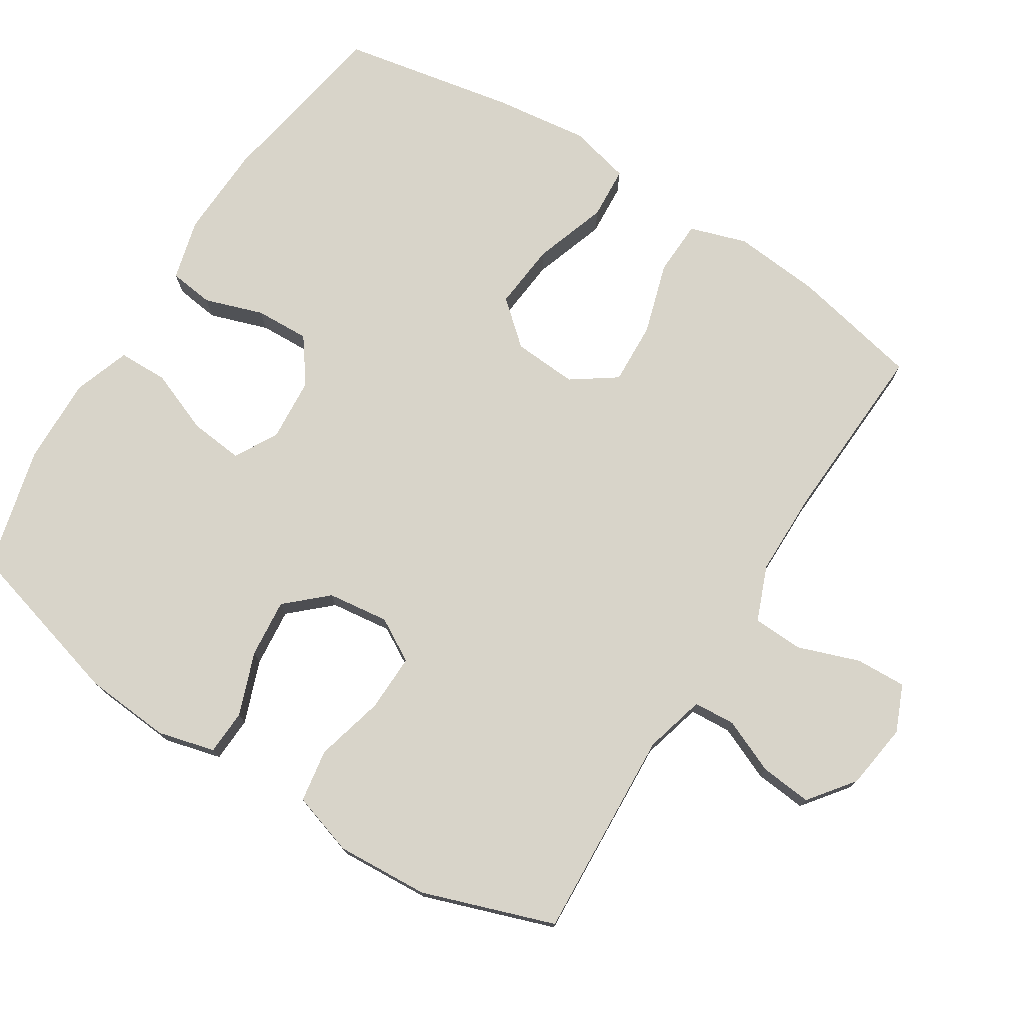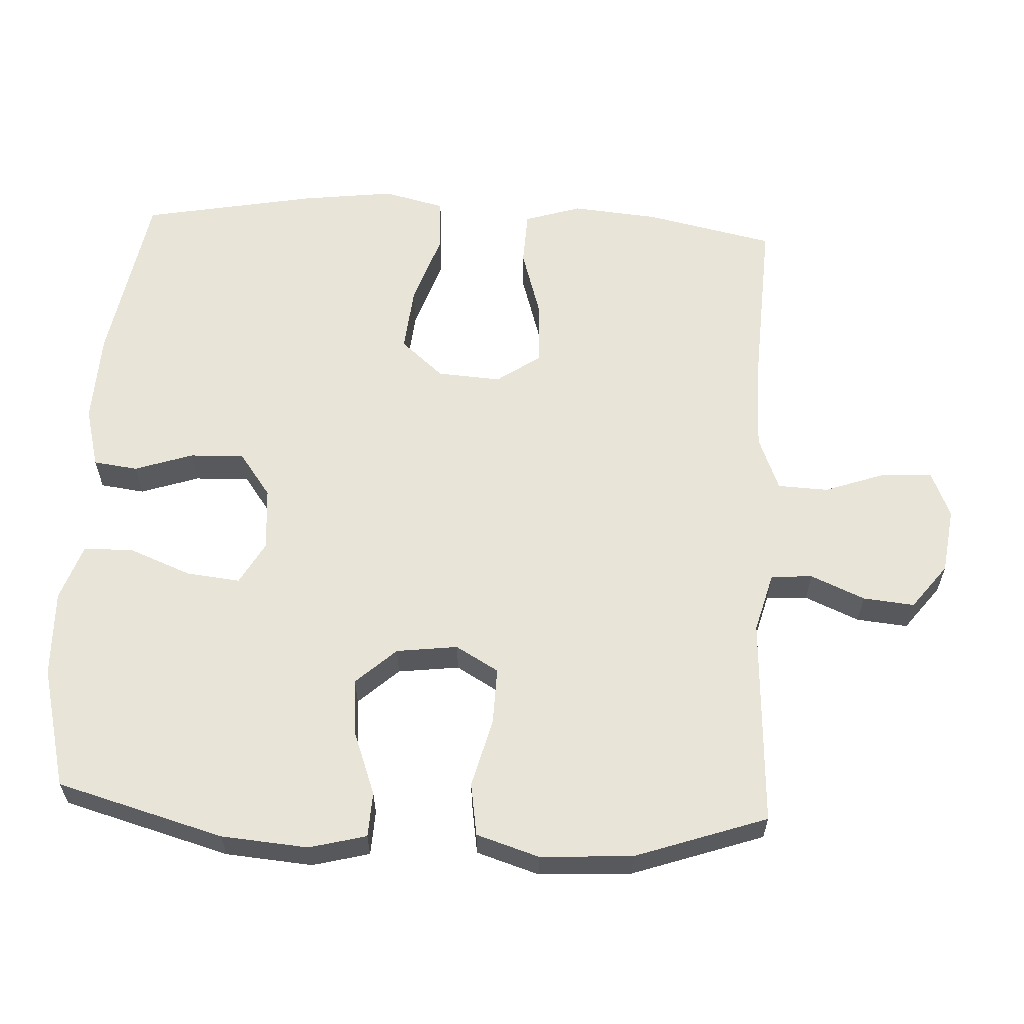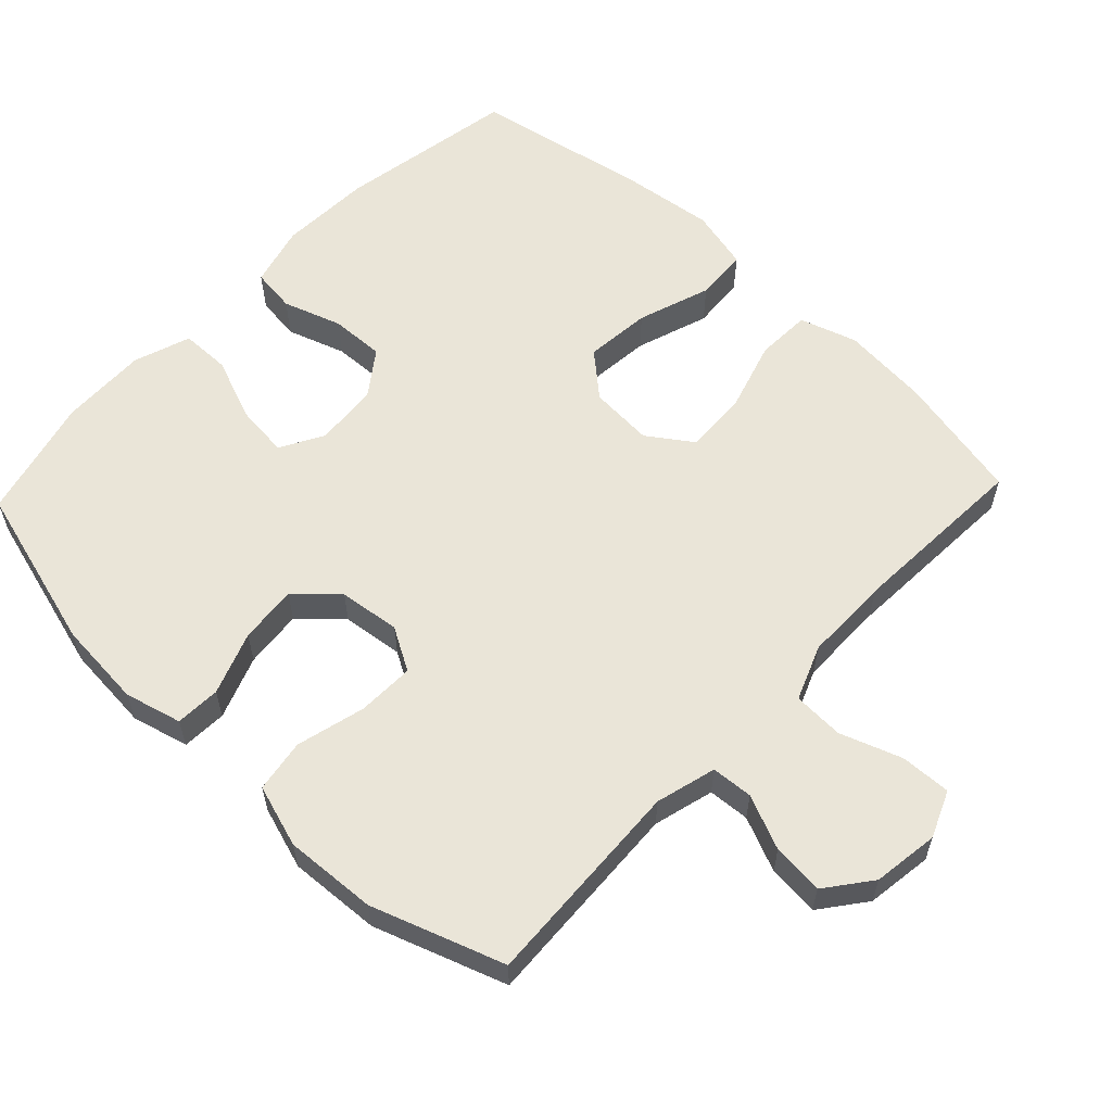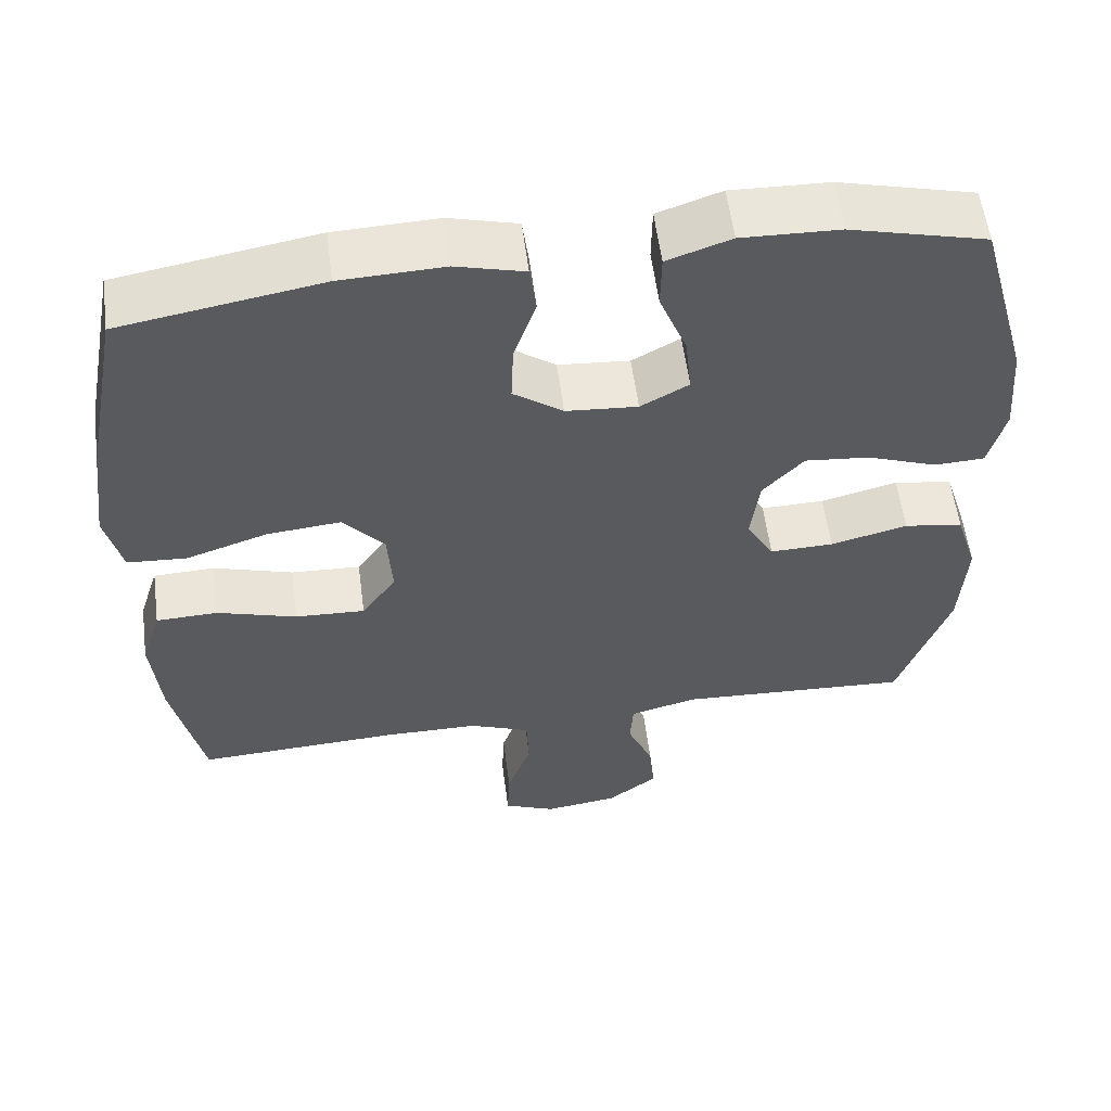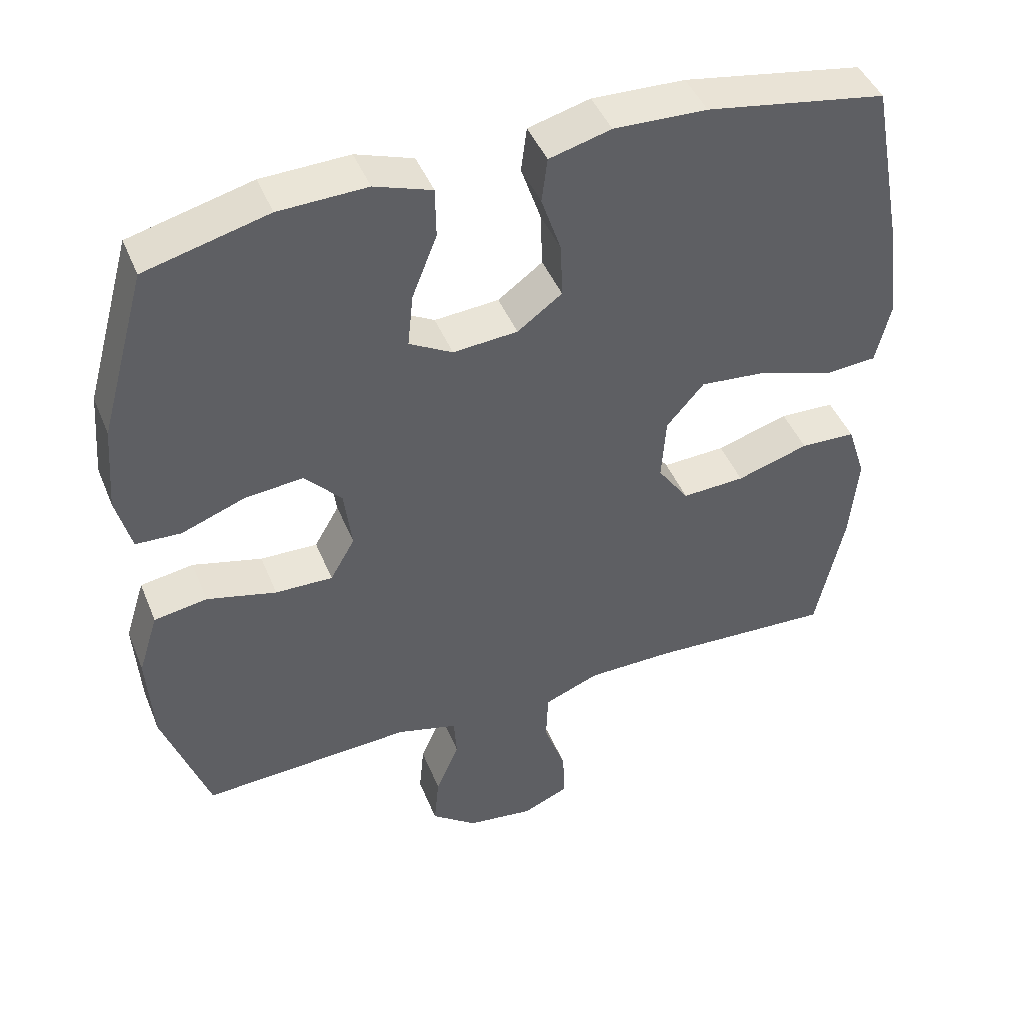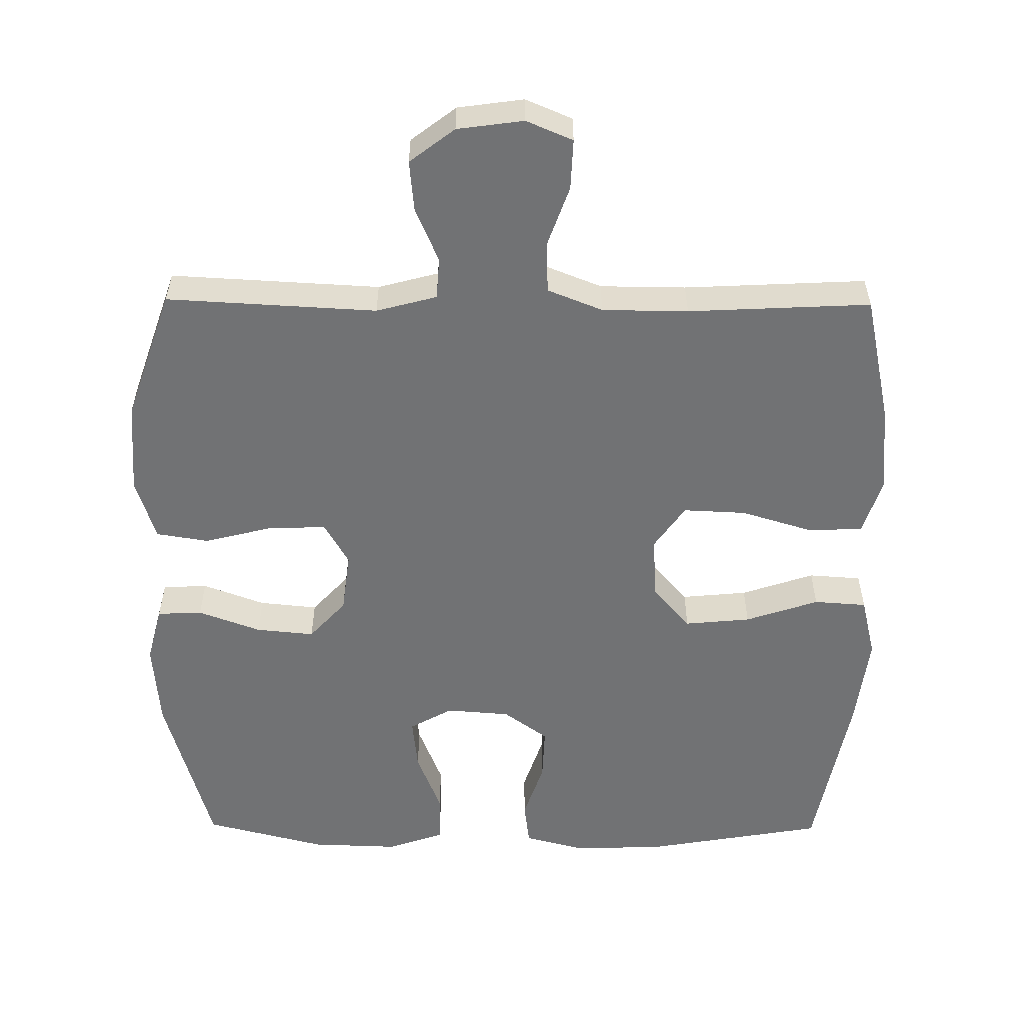
<metadata>
{"format":"obj","ext":"obj","renderer":"f3d","projection":"perspective","resolution":1024,"background":"white","views":[{"elev":75.4,"azim":122.3,"up":"+Y"},{"elev":60.6,"azim":93.0,"up":"+Y"},{"elev":59.0,"azim":133.5,"up":"+Y"},{"elev":57.1,"azim":-7.4,"up":"+Z"},{"elev":45.0,"azim":158.5,"up":"+Z"},{"elev":-55.5,"azim":179.5,"up":"+Y"}]}
</metadata>
<code>
v -0.5 0.07 -0.5
v -0.539 0.07 -0.317
v -0.55 0.07 -0.193
v -0.524 0.07 -0.112
v -0.446 0.07 -0.109
v -0.344 0.07 -0.14
v -0.255 0.07 -0.144
v -0.211 0.07 -0.081
v -0.217 0.07 0.01
v -0.27 0.07 0.071
v -0.364 0.07 0.062
v -0.468 0.07 0.027
v -0.543 0.07 0.032
v -0.564 0.07 0.119
v -0.547 0.07 0.253
v -0.5 0.07 0.5
v -0.246 0.07 0.544
v -0.115 0.07 0.549
v -0.028 0.07 0.526
v -0.02 0.07 0.463
v -0.048 0.07 0.38
v -0.051 0.07 0.303
v 0.012 0.07 0.257
v 0.103 0.07 0.25
v 0.164 0.07 0.284
v 0.156 0.07 0.36
v 0.121 0.07 0.449
v 0.122 0.07 0.52
v 0.203 0.07 0.548
v 0.327 0.07 0.544
v 0.5 0.07 0.5
v 0.566 0.07 0.263
v 0.576 0.07 0.14
v 0.555 0.07 0.059
v 0.491 0.07 0.056
v 0.402 0.07 0.089
v 0.319 0.07 0.097
v 0.267 0.07 0.04
v 0.256 0.07 -0.047
v 0.291 0.07 -0.108
v 0.372 0.07 -0.106
v 0.47 0.07 -0.081
v 0.545 0.07 -0.093
v 0.573 0.07 -0.182
v 0.565 0.07 -0.313
v 0.5 0.07 -0.5
v 0.202 0.07 -0.484
v 0.116 0.07 -0.507
v 0.112 0.07 -0.566
v 0.145 0.07 -0.643
v 0.152 0.07 -0.716
v 0.088 0.07 -0.765
v -0.006 0.07 -0.778
v -0.072 0.07 -0.75
v -0.069 0.07 -0.678
v -0.038 0.07 -0.591
v -0.041 0.07 -0.519
v -0.119 0.07 -0.488
v -0.241 0.07 -0.487
v -0.5 0 -0.5
v -0.539 0 -0.317
v -0.55 0 -0.193
v -0.524 0 -0.112
v -0.446 0 -0.109
v -0.344 0 -0.14
v -0.255 0 -0.144
v -0.211 0 -0.081
v -0.217 0 0.01
v -0.27 0 0.071
v -0.364 0 0.062
v -0.468 0 0.027
v -0.543 0 0.032
v -0.564 0 0.119
v -0.547 0 0.253
v -0.5 0 0.5
v -0.246 0 0.544
v -0.115 0 0.549
v -0.028 0 0.526
v -0.02 0 0.463
v -0.048 0 0.38
v -0.051 0 0.303
v 0.012 0 0.257
v 0.103 0 0.25
v 0.164 0 0.284
v 0.156 0 0.36
v 0.121 0 0.449
v 0.122 0 0.52
v 0.203 0 0.548
v 0.327 0 0.544
v 0.5 0 0.5
v 0.566 0 0.263
v 0.576 0 0.14
v 0.555 0 0.059
v 0.491 0 0.056
v 0.402 0 0.089
v 0.319 0 0.097
v 0.267 0 0.04
v 0.256 0 -0.047
v 0.291 0 -0.108
v 0.372 0 -0.106
v 0.47 0 -0.081
v 0.545 0 -0.093
v 0.573 0 -0.182
v 0.565 0 -0.313
v 0.5 0 -0.5
v 0.202 0 -0.484
v 0.116 0 -0.507
v 0.112 0 -0.566
v 0.145 0 -0.643
v 0.152 0 -0.716
v 0.088 0 -0.765
v -0.006 0 -0.778
v -0.072 0 -0.75
v -0.069 0 -0.678
v -0.038 0 -0.591
v -0.041 0 -0.519
v -0.119 0 -0.488
v -0.241 0 -0.487
f 53 54 55 56
f 53 56 57
f 52 53 57
f 49 50 51 52
f 48 49 52 57
f 47 48 57 58
f 45 46 47
f 41 42 43 44
f 40 41 44 45
f 33 34 35 36
f 33 36 37
f 32 33 37
f 31 32 37
f 30 31 37 38
f 26 27 28 29
f 25 26 29 30
f 18 19 20 21
f 18 21 22
f 17 18 22
f 16 17 22
f 15 16 22 23
f 11 12 13 14
f 10 11 14 15
f 3 4 5 6
f 3 6 7
f 59 1 2 3
f 59 3 7
f 58 59 7 8
f 40 45 47 58
f 39 40 58 8
f 25 30 38 39
f 24 25 39 8
f 10 15 23 24
f 9 10 24
f 8 9 24
f 115 114 113 112
f 116 115 112
f 116 112 111
f 111 110 109 108
f 116 111 108 107
f 117 116 107 106
f 106 105 104
f 103 102 101 100
f 104 103 100 99
f 95 94 93 92
f 96 95 92
f 96 92 91
f 96 91 90
f 97 96 90 89
f 88 87 86 85
f 89 88 85 84
f 80 79 78 77
f 81 80 77
f 81 77 76
f 81 76 75
f 82 81 75 74
f 73 72 71 70
f 74 73 70 69
f 65 64 63 62
f 66 65 62
f 62 61 60 118
f 66 62 118
f 67 66 118 117
f 117 106 104 99
f 67 117 99 98
f 98 97 89 84
f 67 98 84 83
f 83 82 74 69
f 83 69 68
f 83 68 67
f 1 60 61 2
f 2 61 62 3
f 3 62 63 4
f 4 63 64 5
f 5 64 65 6
f 6 65 66 7
f 7 66 67 8
f 8 67 68 9
f 9 68 69 10
f 10 69 70 11
f 11 70 71 12
f 12 71 72 13
f 13 72 73 14
f 14 73 74 15
f 15 74 75 16
f 16 75 76 17
f 17 76 77 18
f 18 77 78 19
f 19 78 79 20
f 20 79 80 21
f 21 80 81 22
f 22 81 82 23
f 23 82 83 24
f 24 83 84 25
f 25 84 85 26
f 26 85 86 27
f 27 86 87 28
f 28 87 88 29
f 29 88 89 30
f 30 89 90 31
f 31 90 91 32
f 32 91 92 33
f 33 92 93 34
f 34 93 94 35
f 35 94 95 36
f 36 95 96 37
f 37 96 97 38
f 38 97 98 39
f 39 98 99 40
f 40 99 100 41
f 41 100 101 42
f 42 101 102 43
f 43 102 103 44
f 44 103 104 45
f 45 104 105 46
f 46 105 106 47
f 47 106 107 48
f 48 107 108 49
f 49 108 109 50
f 50 109 110 51
f 51 110 111 52
f 52 111 112 53
f 53 112 113 54
f 54 113 114 55
f 55 114 115 56
f 56 115 116 57
f 57 116 117 58
f 58 117 118 59
f 59 118 60 1

</code>
